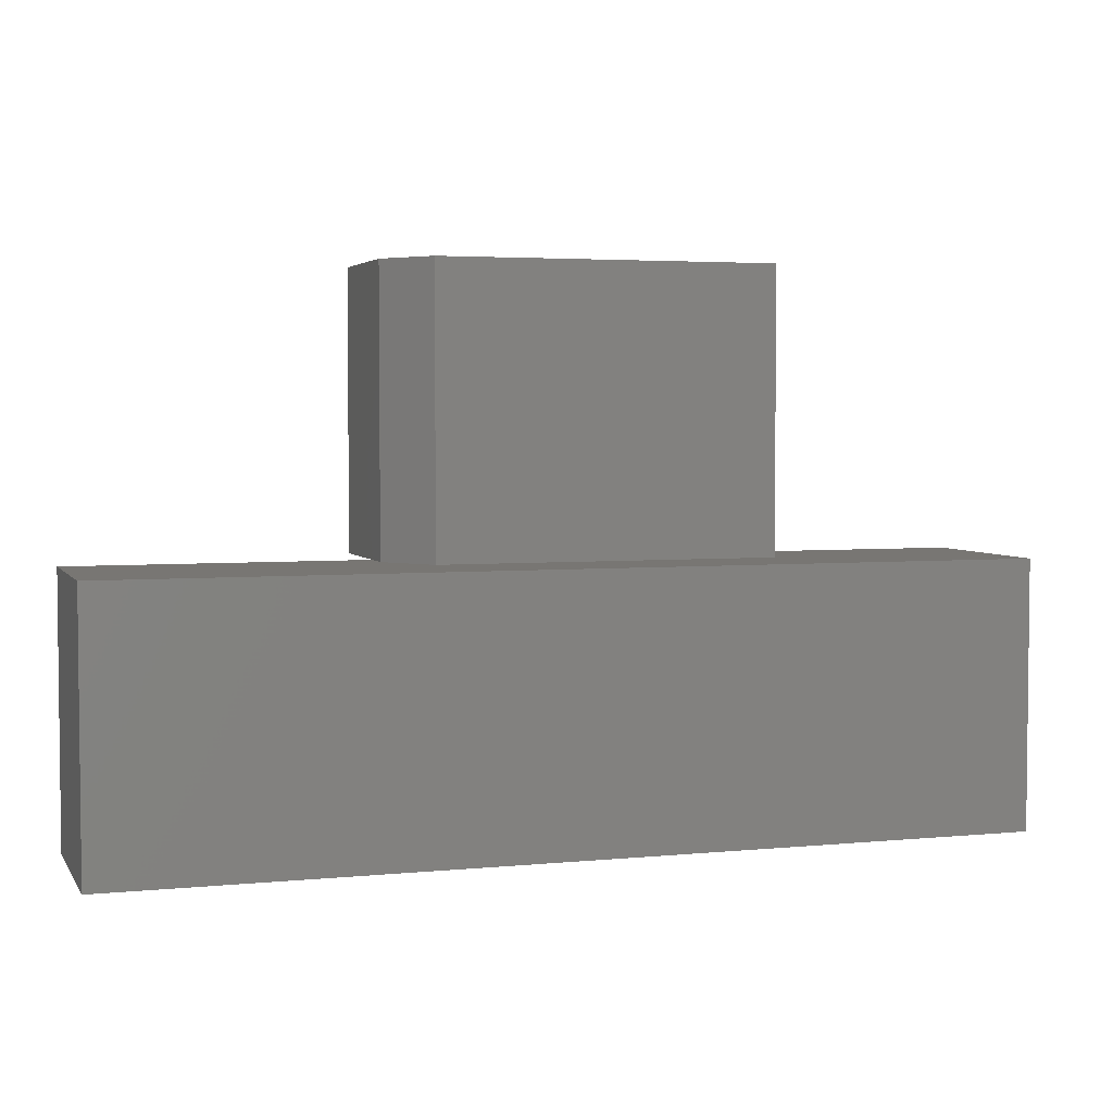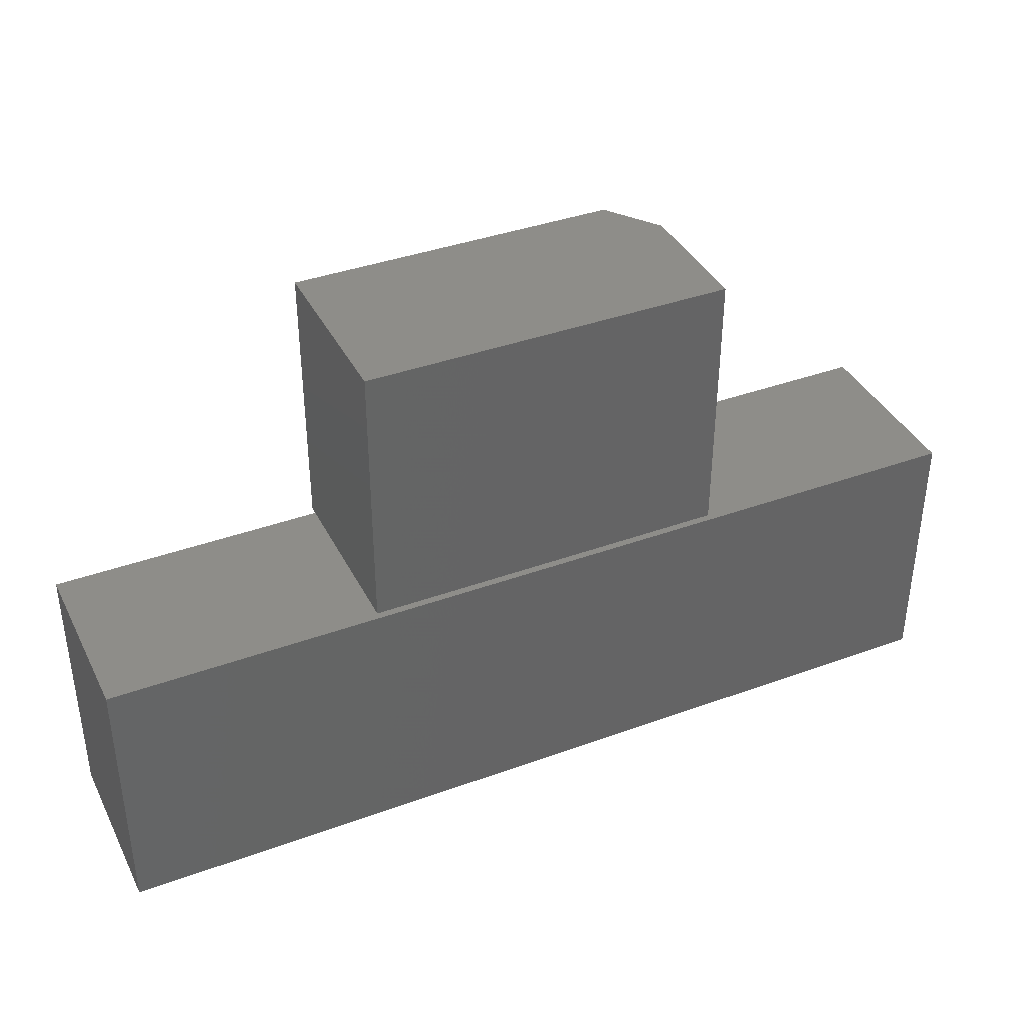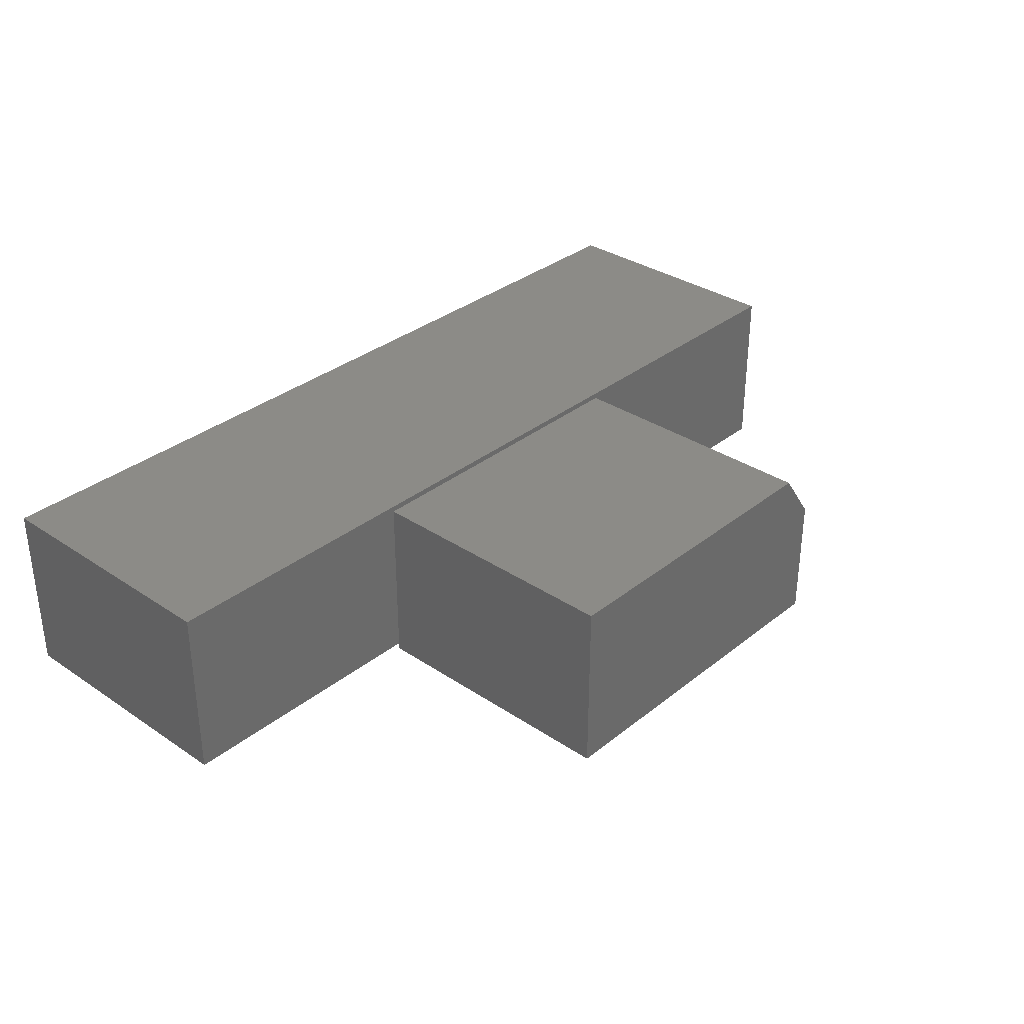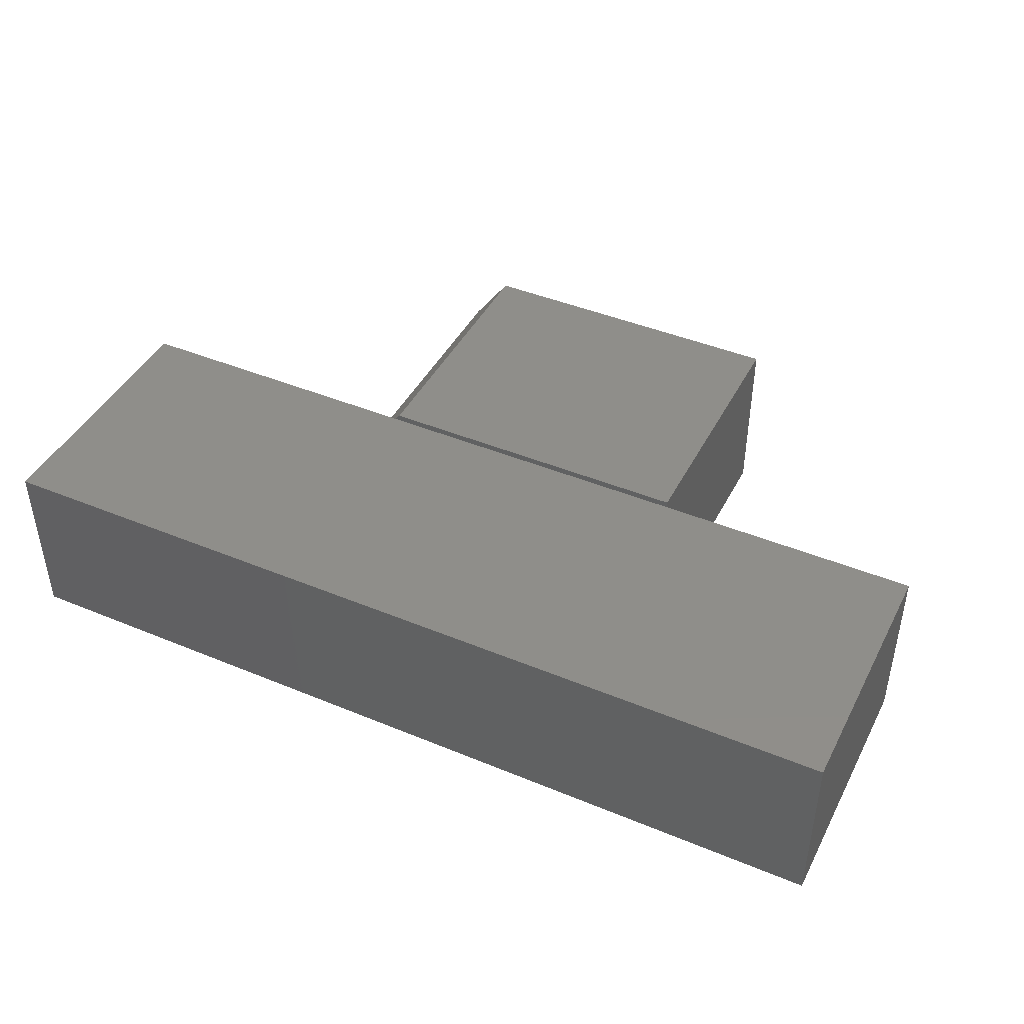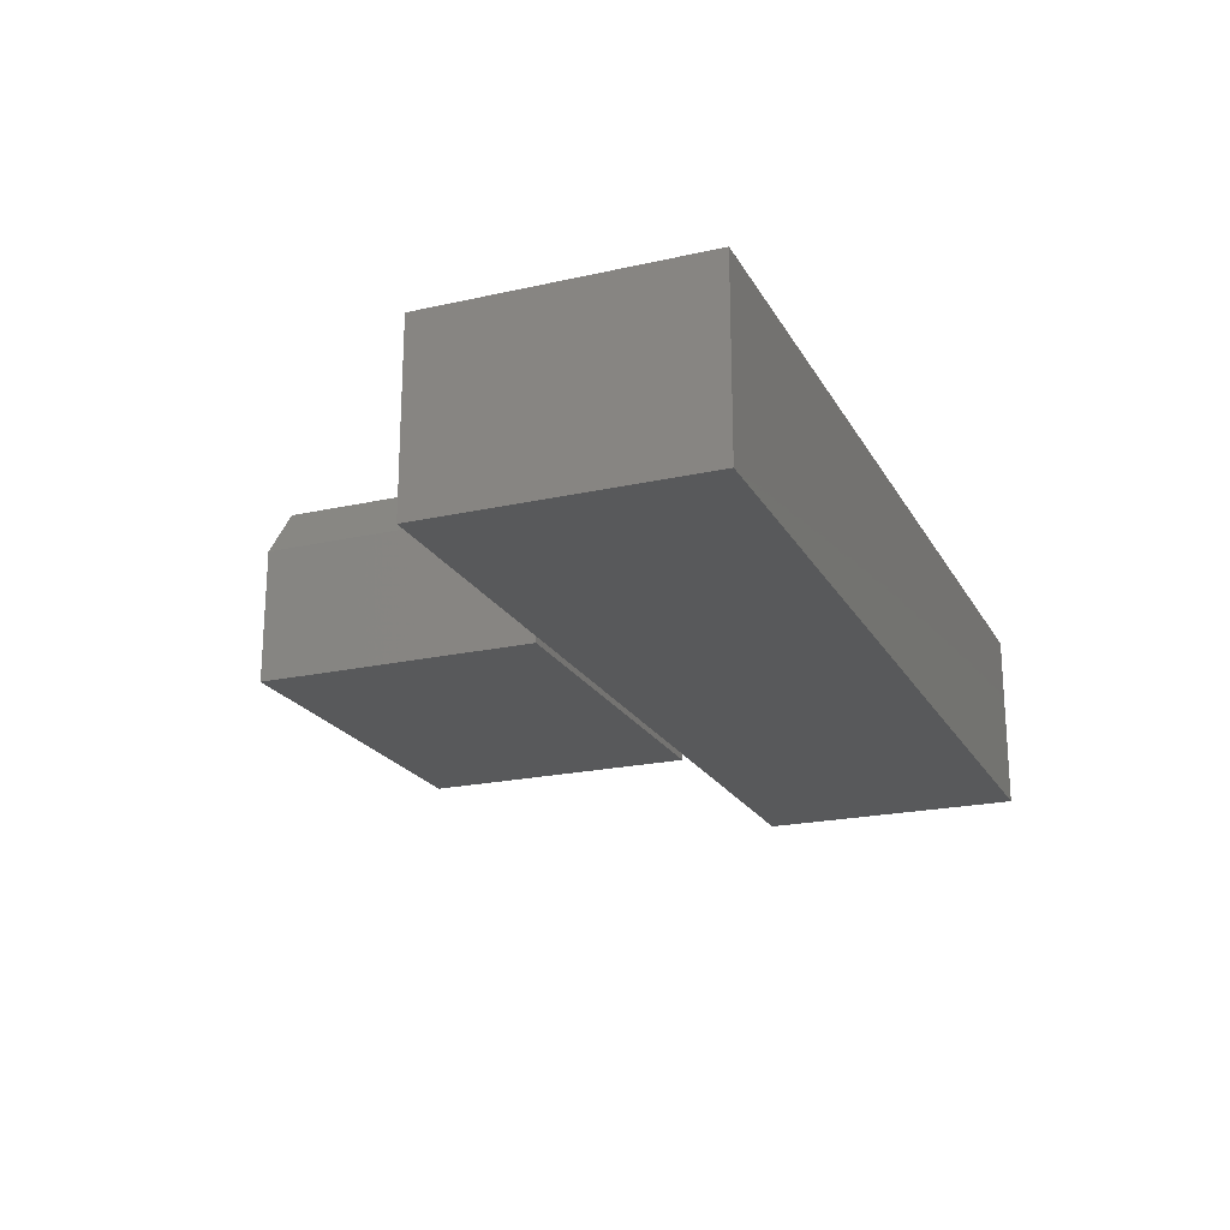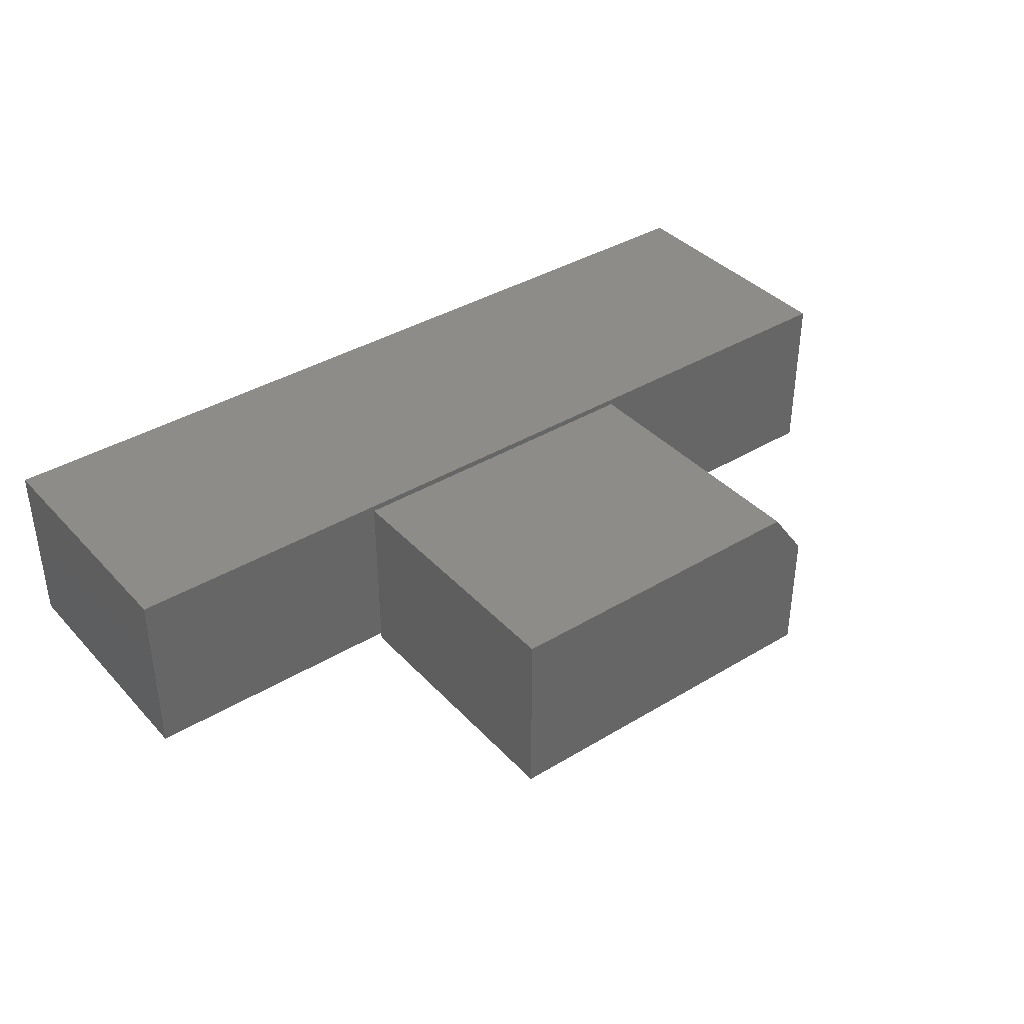
<metadata>
{"format":"stl","ext":"stl","renderer":"f3d","projection":"perspective","resolution":1024,"background":"white","views":[{"elev":3.8,"azim":-18.1,"up":"+Y"},{"elev":38.5,"azim":155.3,"up":"+Y"},{"elev":33.2,"azim":132.6,"up":"+Z"},{"elev":43.6,"azim":26.0,"up":"+Z"},{"elev":-21.1,"azim":-68.1,"up":"+Z"},{"elev":38.1,"azim":142.6,"up":"+Z"}]}
</metadata>
<code>
# stl→obj: 22 verts, 36 faces
v -0.2344 0.2266 0.2969
v 0.3047 0.2266 0.2969
v -0.2344 0.6762 0.2969
v 0.3047 0.6762 0.2969
v -0.2969 0.6762 0.2109
v -0.2969 0.6762 0
v -0.2969 0.2266 0.2109
v -0.2969 0.2266 0
v 0.3047 0.6762 0
v 0.3047 0.2266 0
v -0.75 -0.2266 0.2969
v 0.75 -0.2266 0.2969
v 0.75 0.2155 0.2969
v 0.2921 0.2155 0.2969
v -0.3079 0.2155 0.2969
v -0.75 0.2155 0.2969
v -0.75 -0.2266 0
v -0.75 0.2155 0
v -0.3079 0.2155 0
v 0.2921 0.2155 0
v 0.75 0.2155 0
v 0.75 -0.2266 0
f 1 2 3
f 3 2 4
f 5 6 7
f 7 6 8
f 4 9 3
f 3 9 6
f 3 6 5
f 10 2 8
f 8 2 1
f 8 1 7
f 1 3 7
f 7 3 5
f 8 6 10
f 10 6 9
f 2 10 4
f 4 10 9
f 11 12 13
f 11 13 14
f 11 14 15
f 11 15 16
f 17 18 19
f 17 19 20
f 17 20 21
f 17 21 22
f 16 18 11
f 11 18 17
f 15 19 16
f 16 19 18
f 14 20 15
f 15 20 19
f 13 21 14
f 14 21 20
f 12 22 13
f 13 22 21
f 11 17 12
f 12 17 22

</code>
